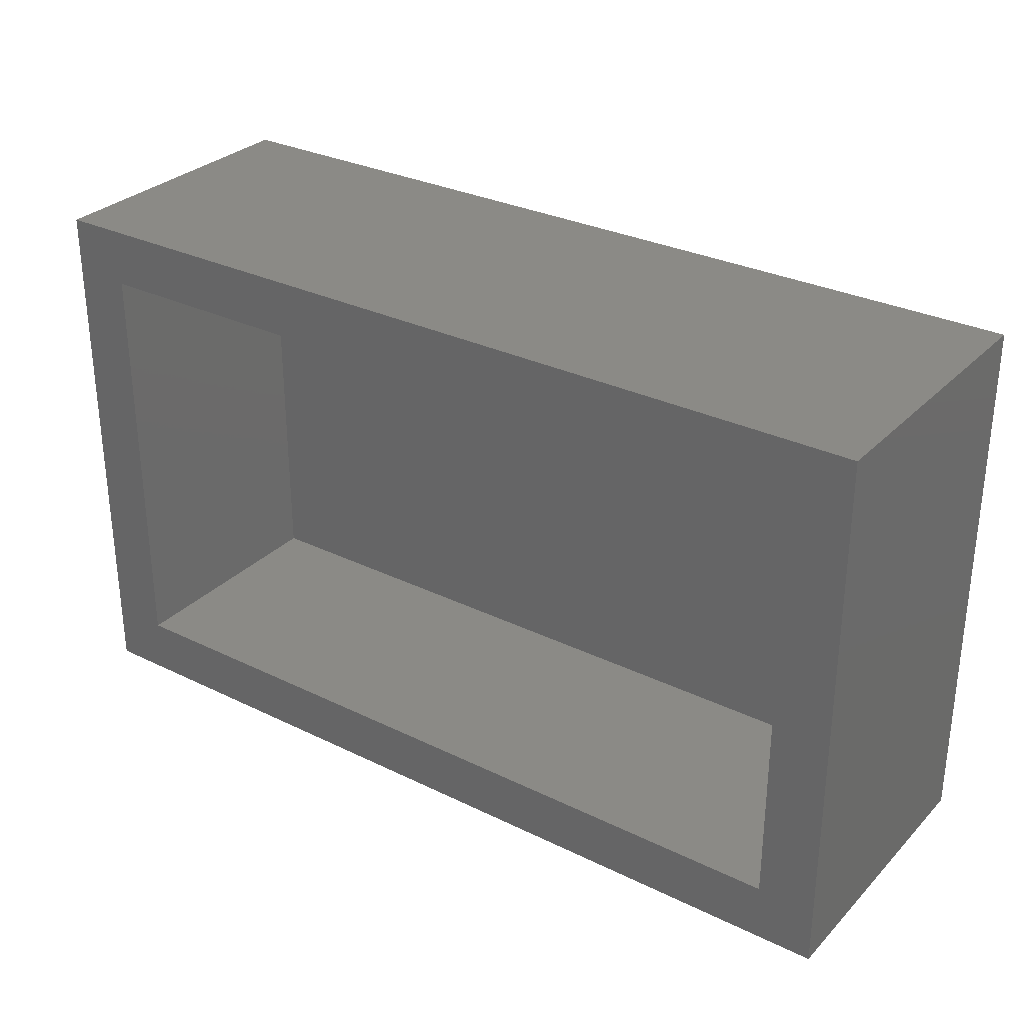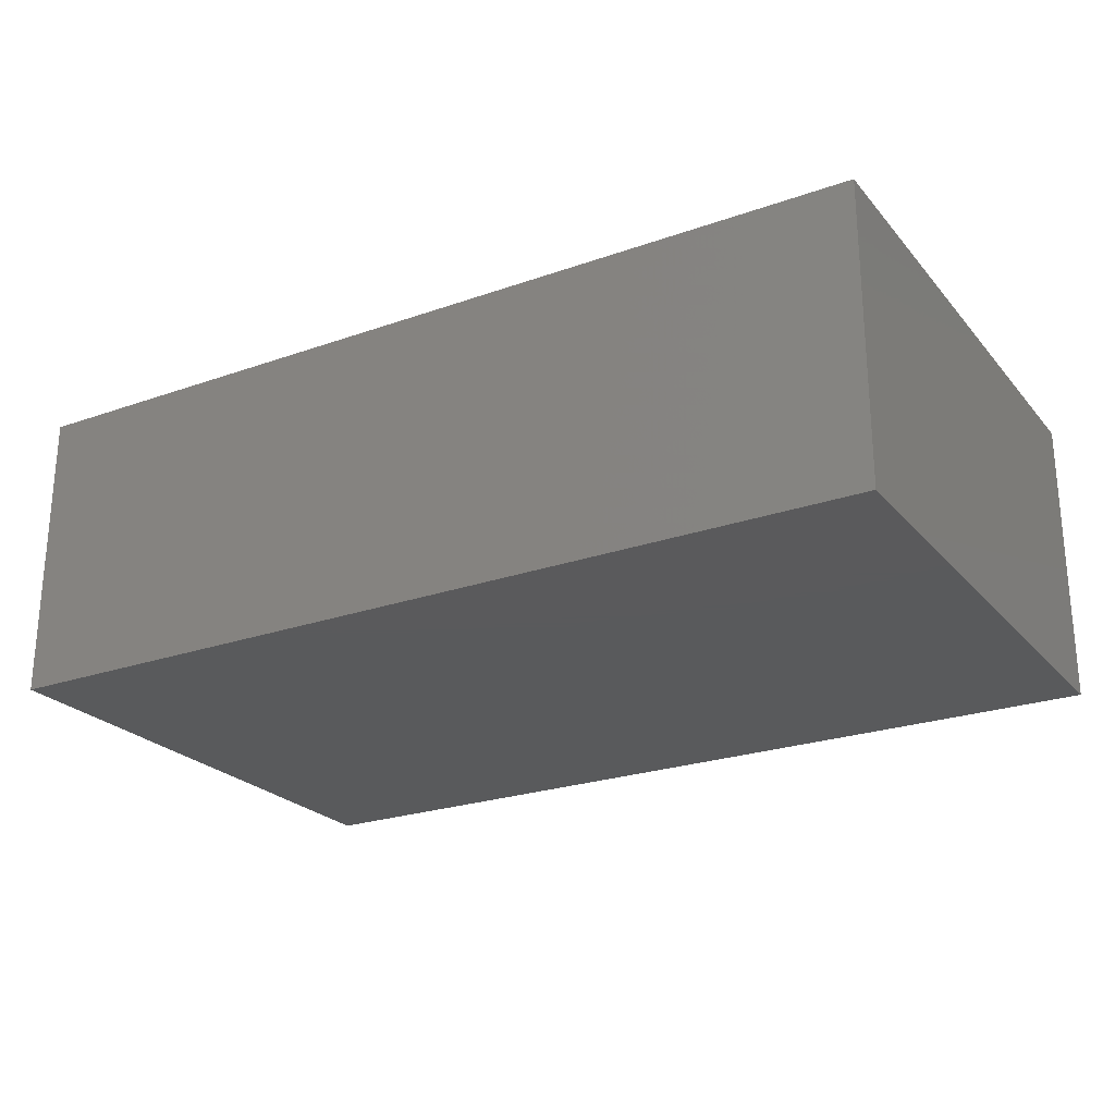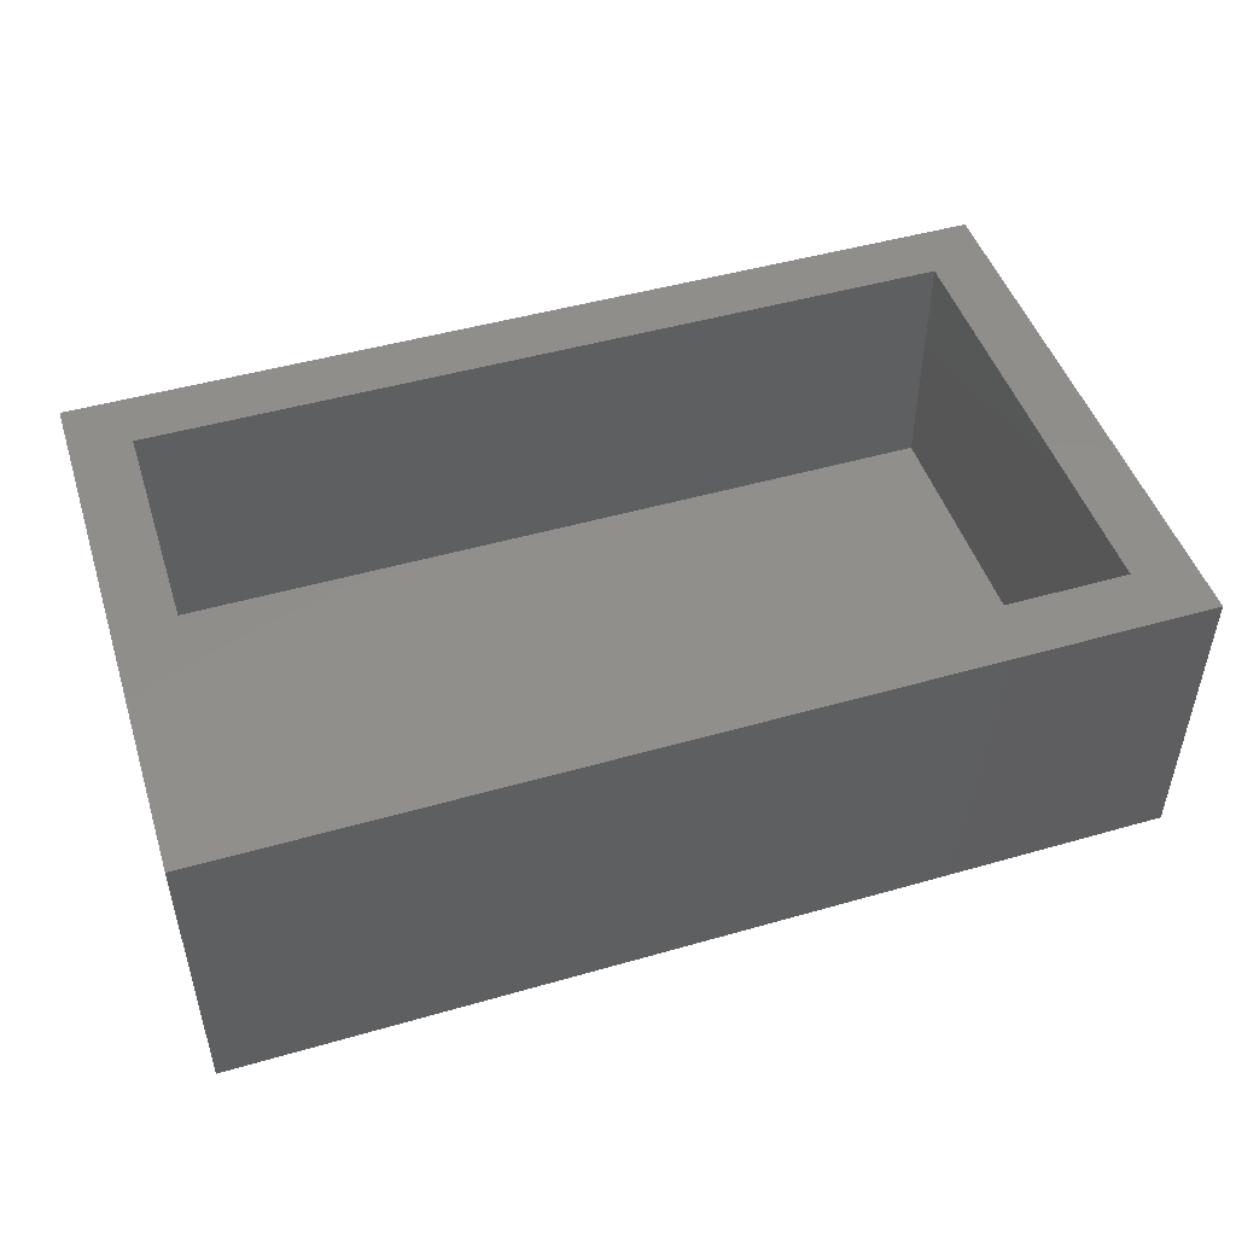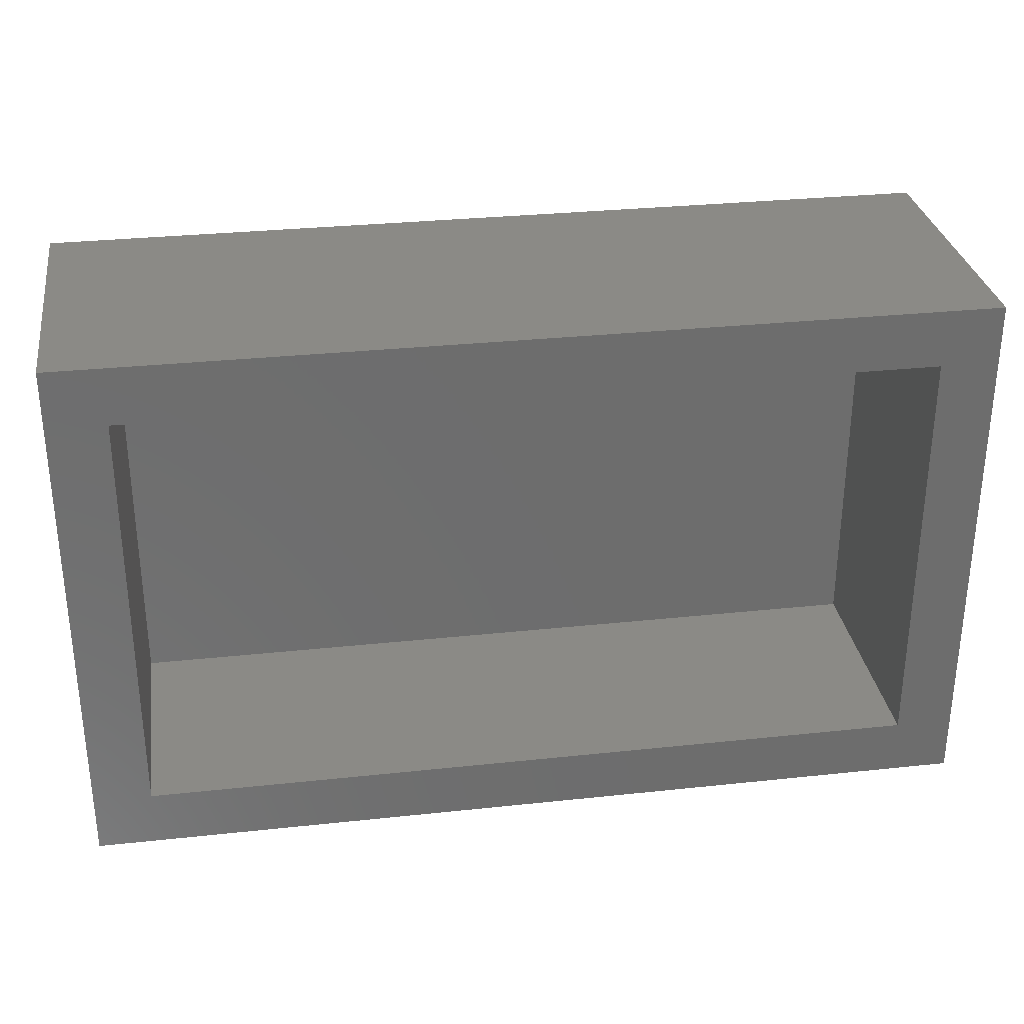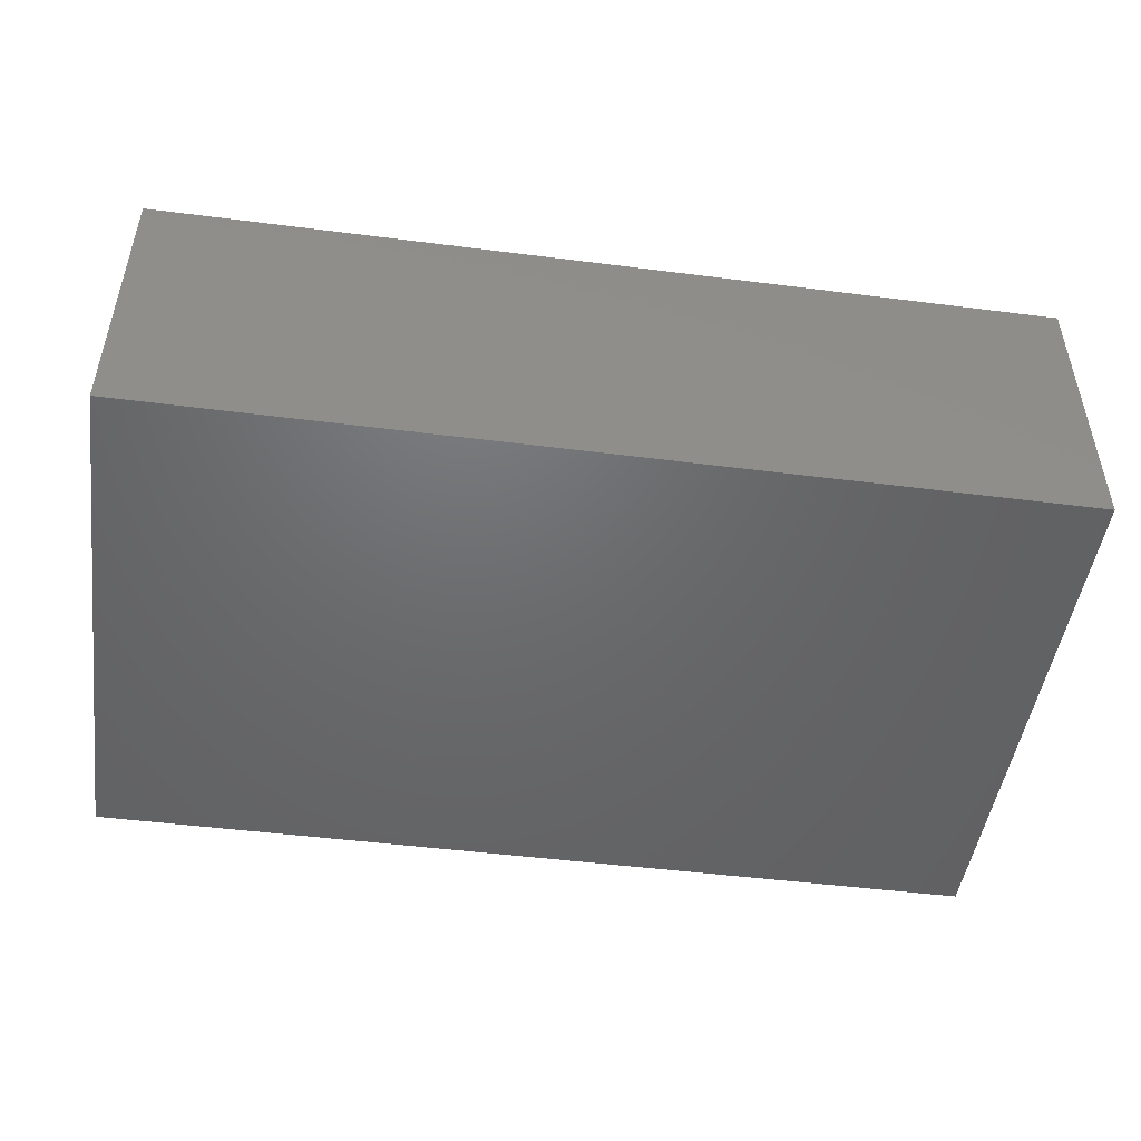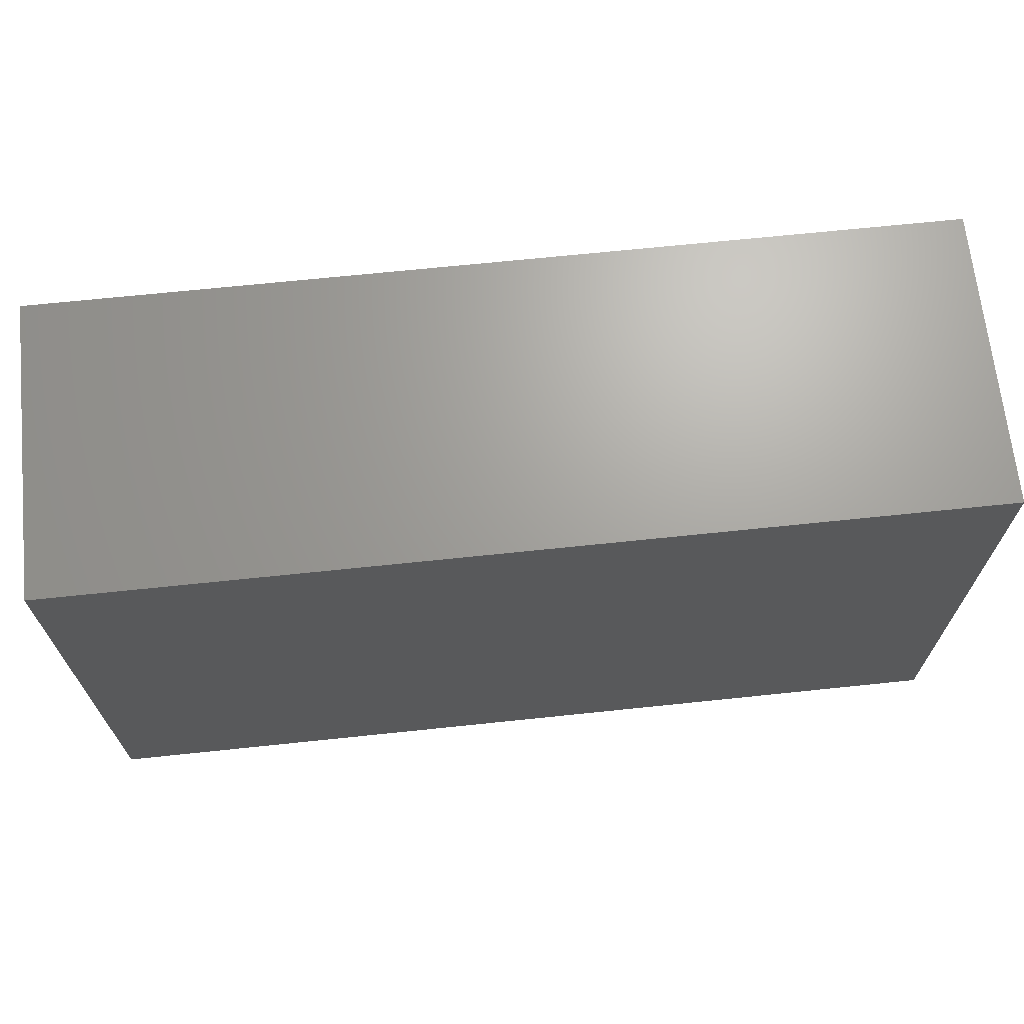
<metadata>
{"format":"stl","ext":"stl","renderer":"f3d","projection":"perspective","resolution":1024,"background":"white","views":[{"elev":30.3,"azim":35.3,"up":"+Y"},{"elev":-24.2,"azim":-149.8,"up":"+Z"},{"elev":48.0,"azim":162.2,"up":"+Z"},{"elev":30.6,"azim":-8.8,"up":"+Y"},{"elev":-48.2,"azim":-8.1,"up":"+Z"},{"elev":68.0,"azim":174.0,"up":"+Y"}]}
</metadata>
<code>
# stl→obj: 16 verts, 28 faces
v 0.3359 0.2031 0.2734
v 0.2734 0.2656 0.2734
v -0.6406 0.2031 0.2734
v -0.5781 0.2656 0.2734
v -0.6406 0.7894 0.2734
v -0.5781 0.7269 0.2734
v 0.3359 0.7894 0.2734
v 0.2734 0.7269 0.2734
v -0.5781 0.2656 0.01562
v 0.2734 0.2656 0.01562
v 0.2734 0.7269 0.01562
v -0.5781 0.7269 0.01562
v -0.6406 0.2031 -0.04688
v 0.3359 0.2031 -0.04688
v 0.3359 0.7894 -0.04688
v -0.6406 0.7894 -0.04688
f 1 2 3
f 3 2 4
f 3 4 5
f 5 4 6
f 5 6 7
f 7 6 8
f 7 8 1
f 1 8 2
f 4 2 9
f 9 2 10
f 2 8 10
f 10 8 11
f 8 6 11
f 11 6 12
f 6 4 12
f 12 4 9
f 3 13 1
f 1 13 14
f 1 14 7
f 7 14 15
f 7 15 5
f 5 15 16
f 5 16 3
f 3 16 13
f 16 15 13
f 13 15 14
f 12 9 11
f 11 9 10

</code>
